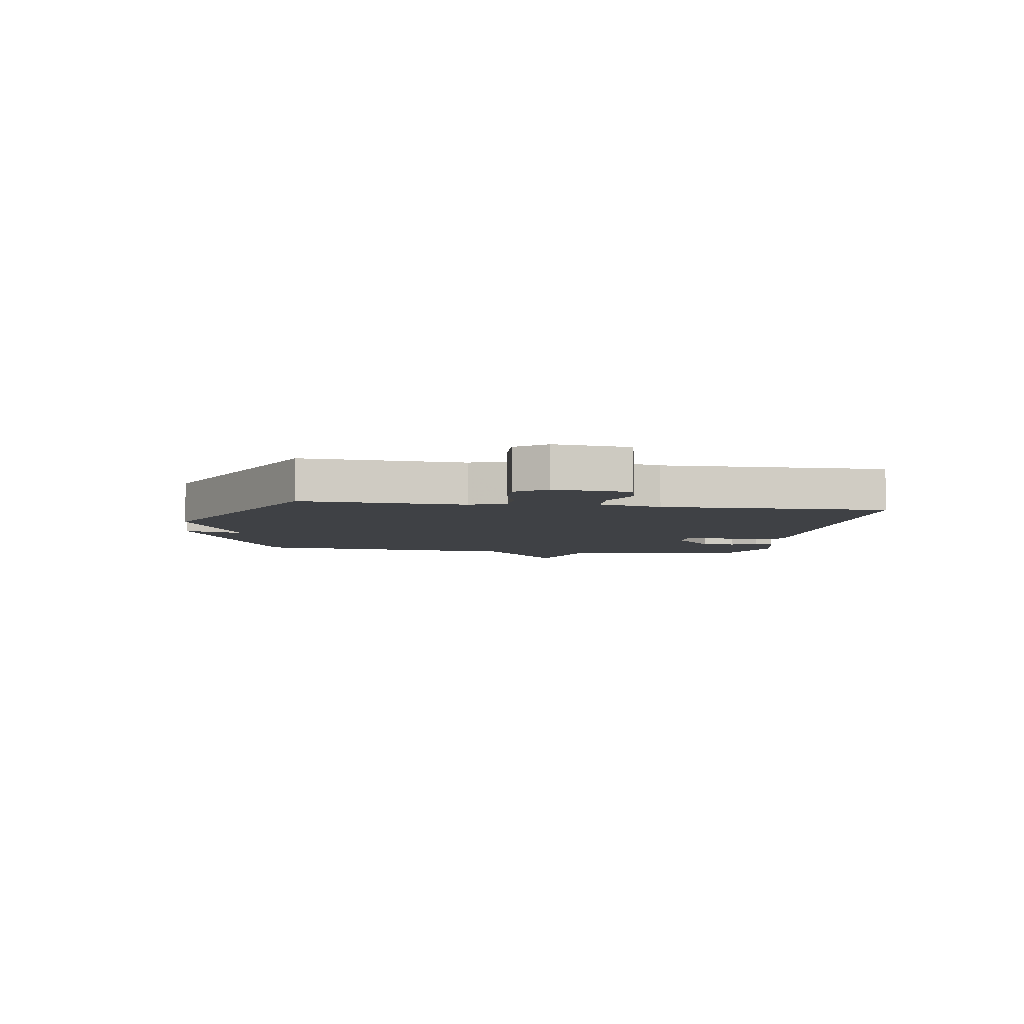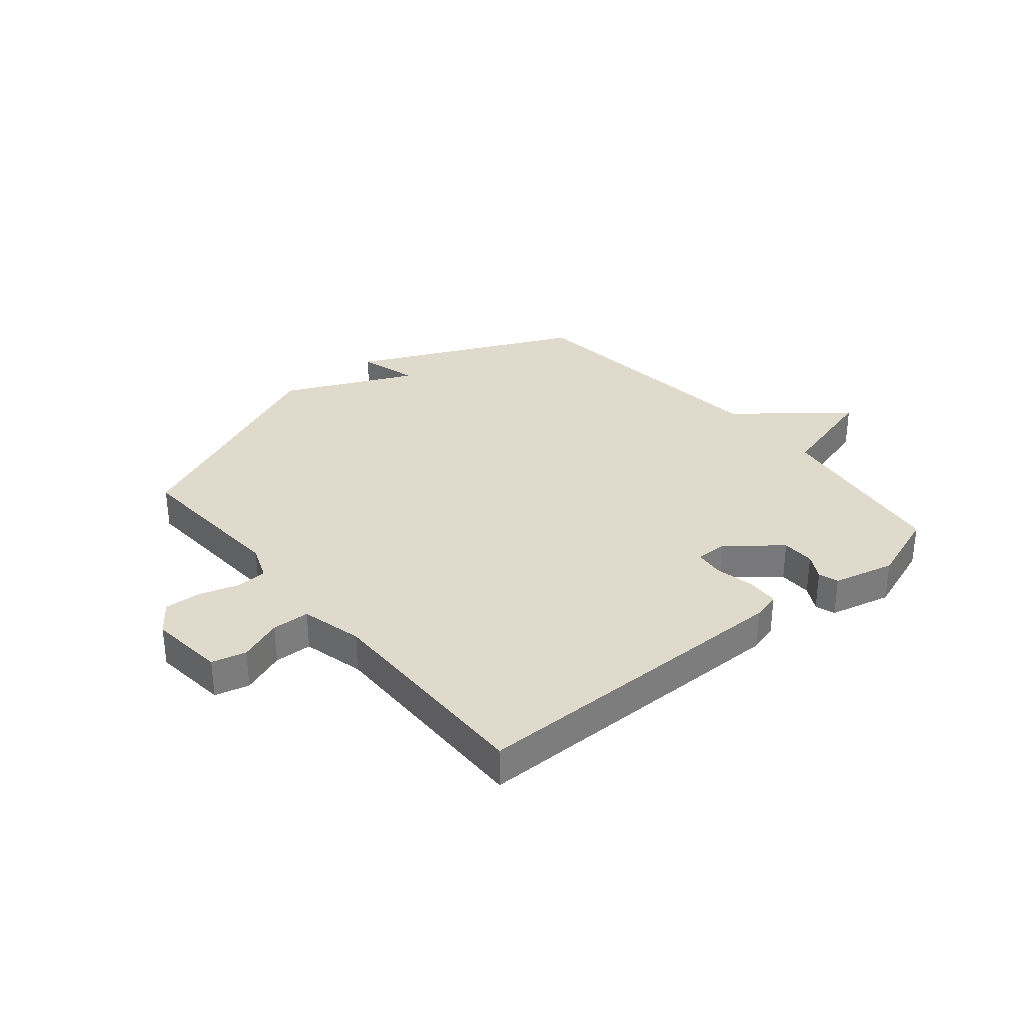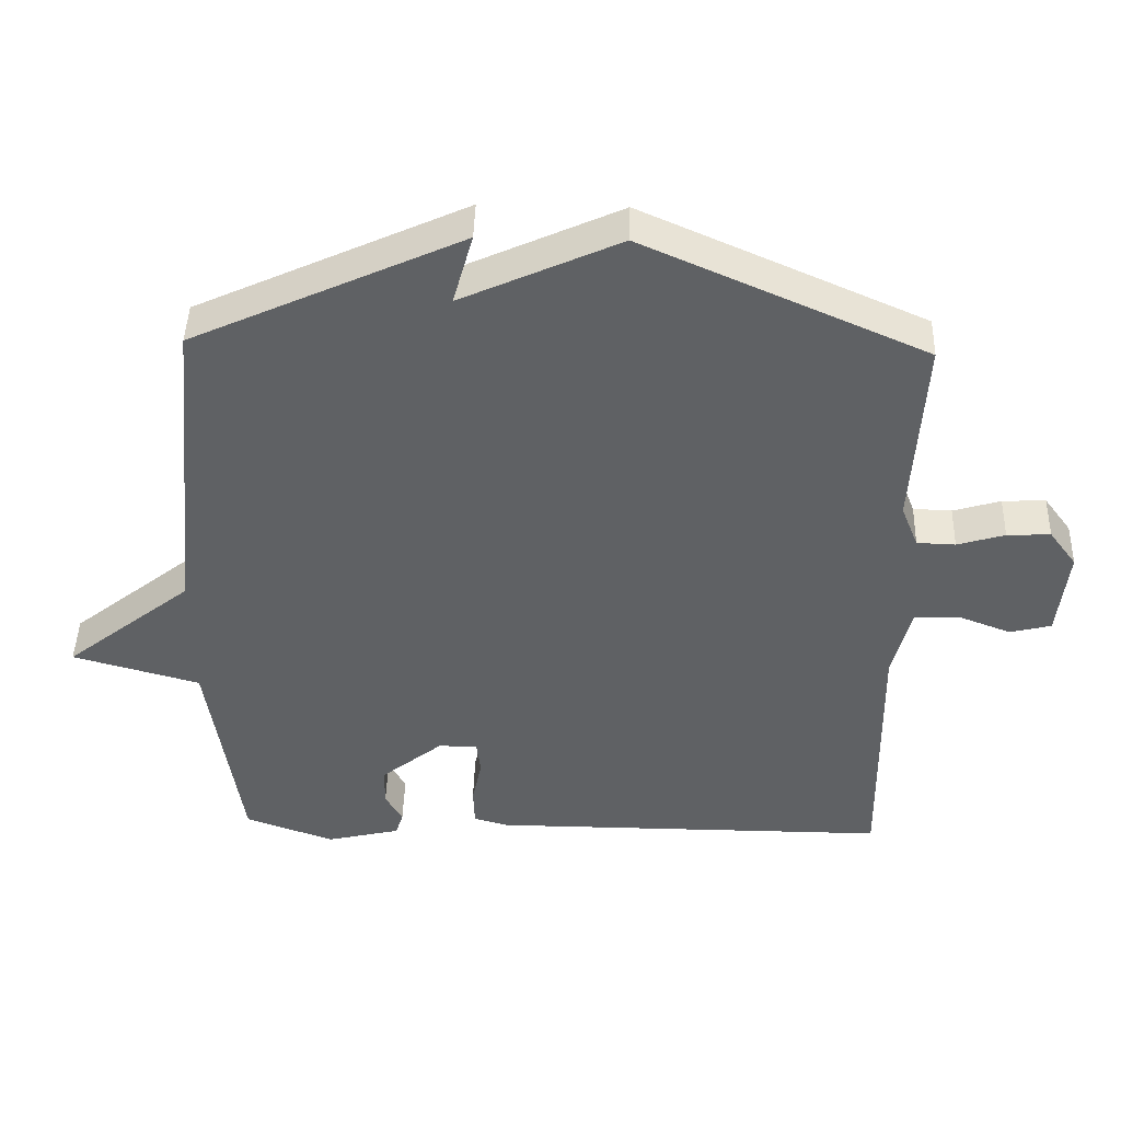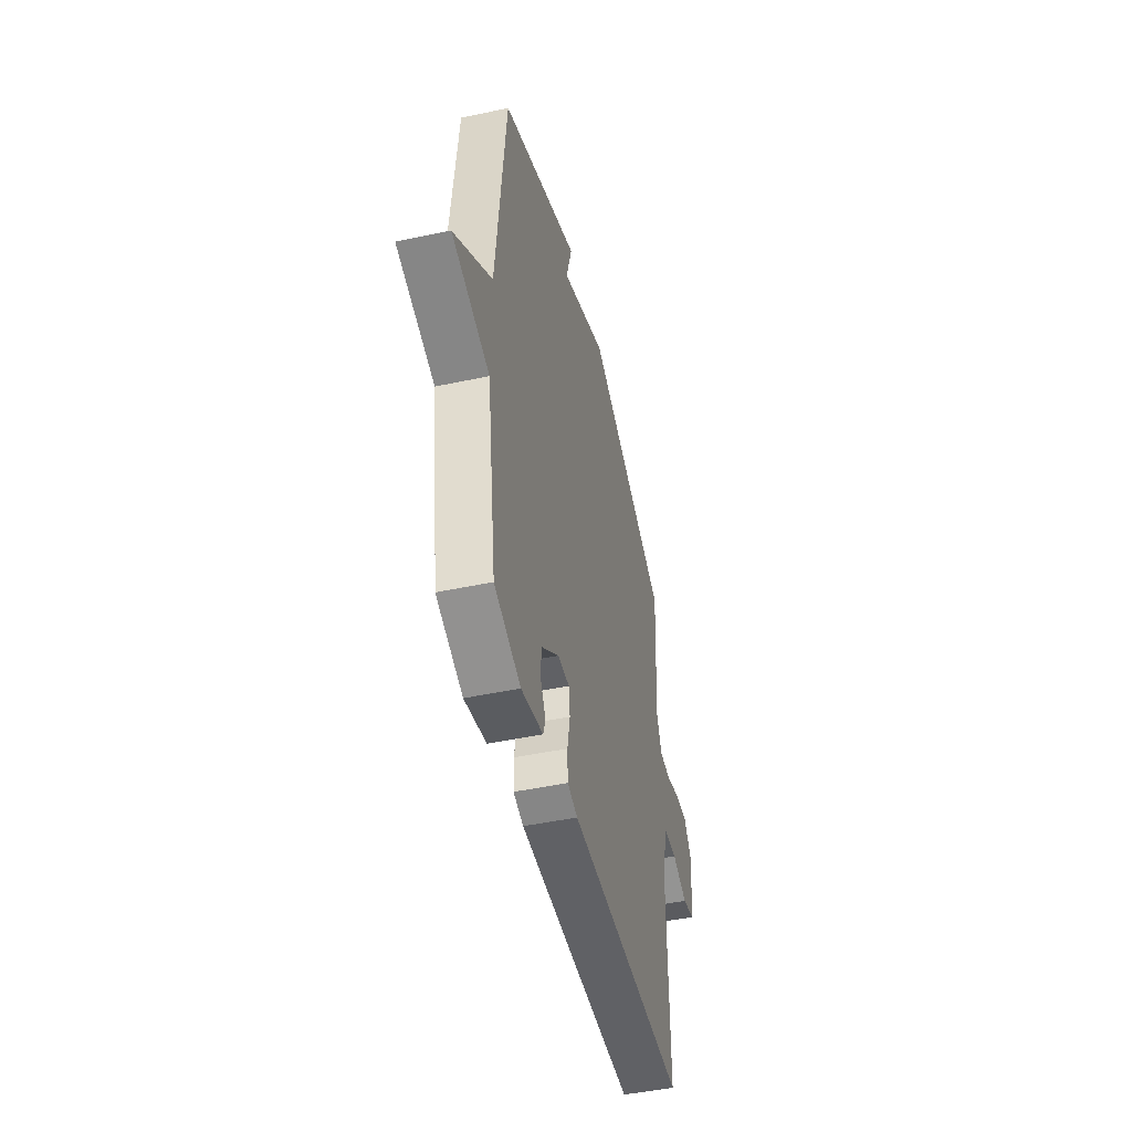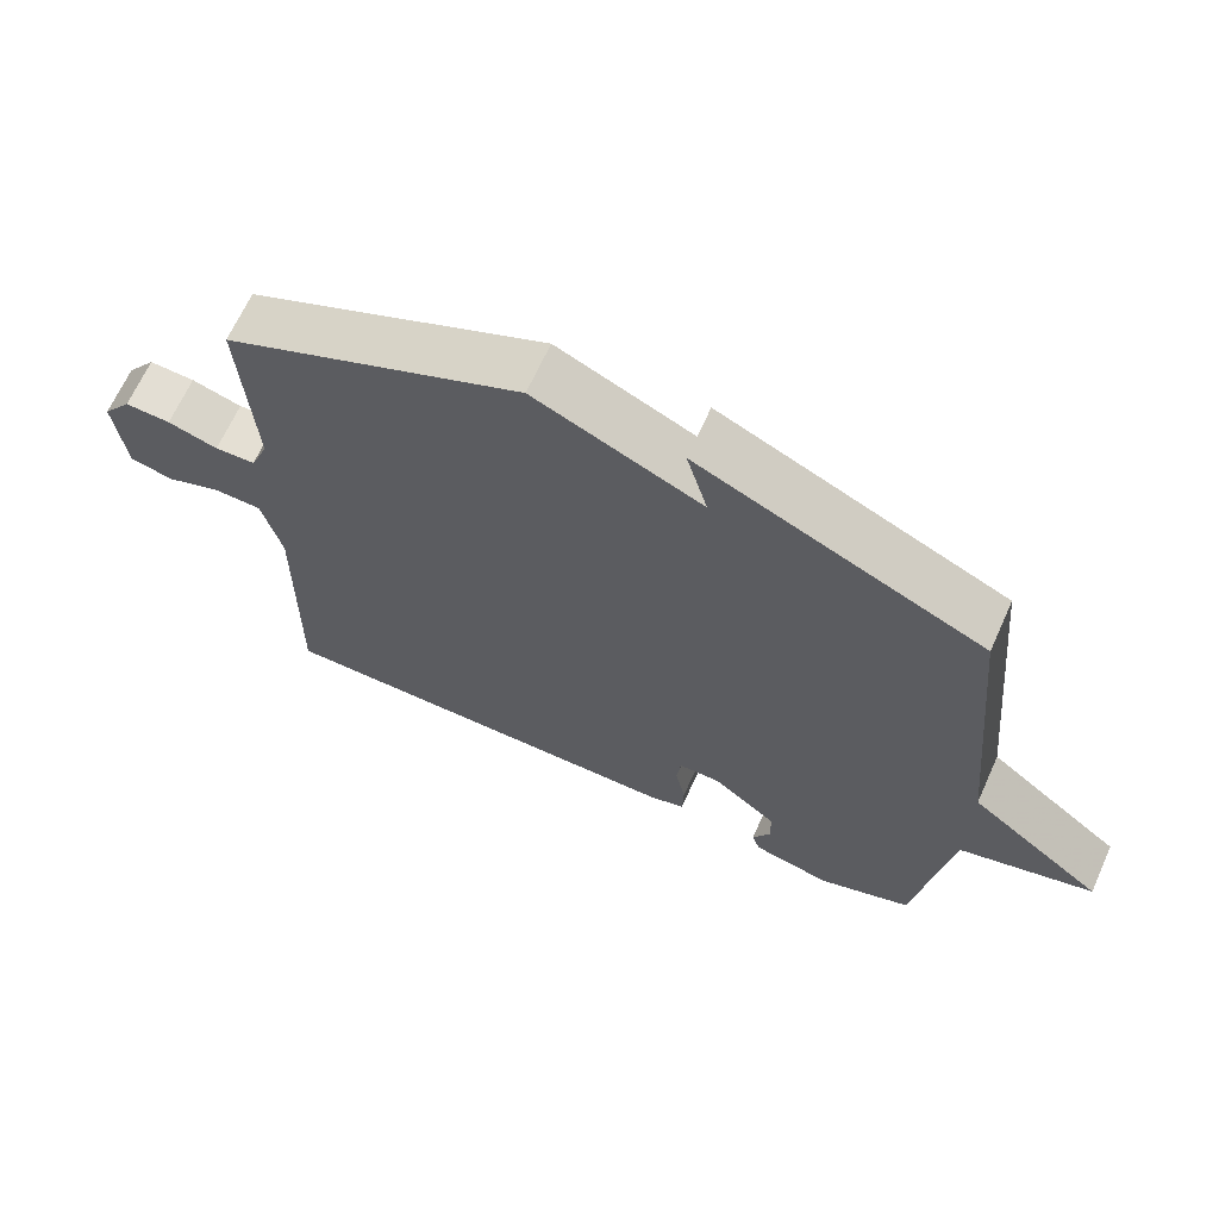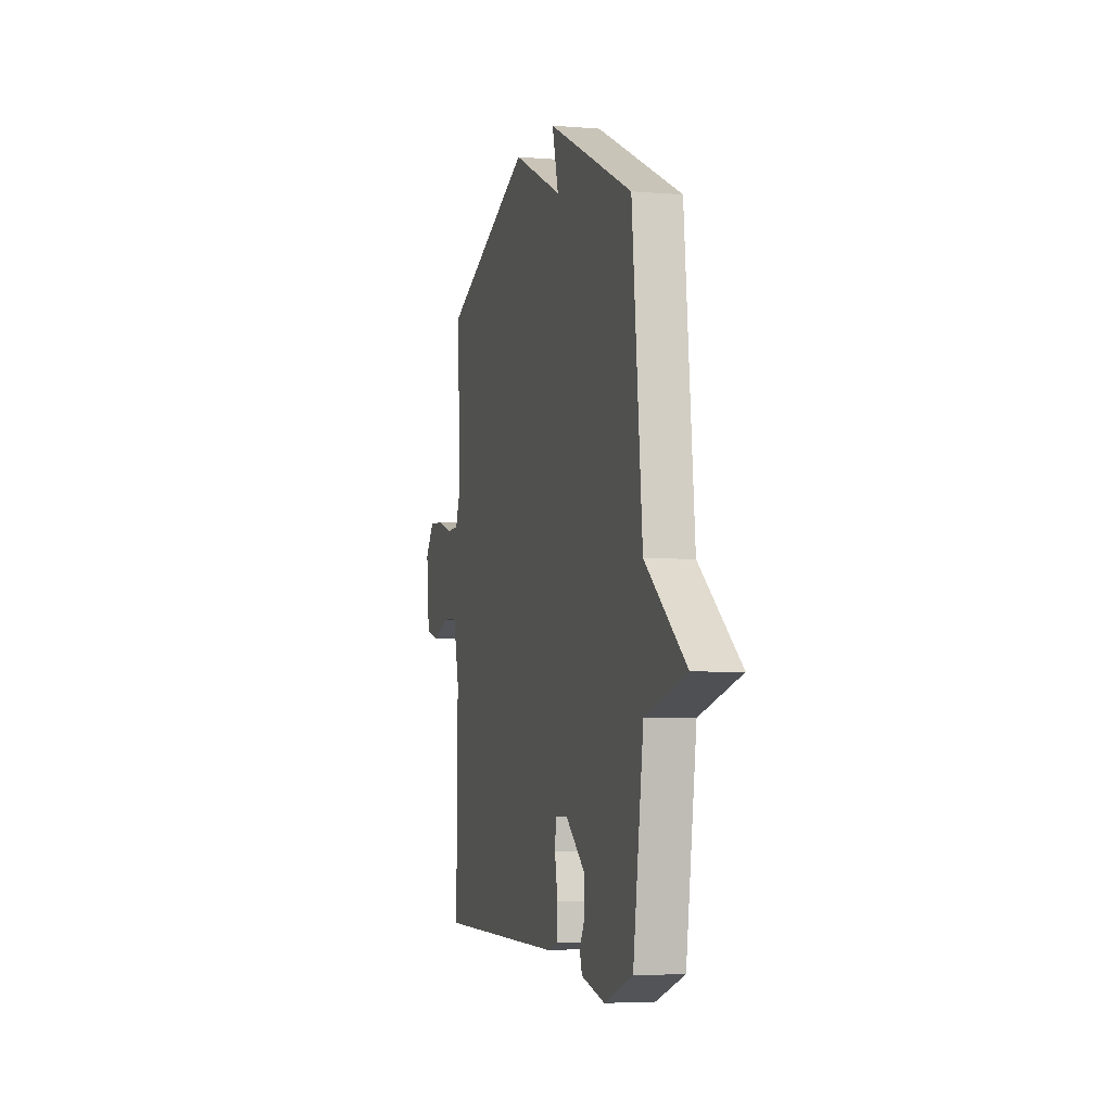
<metadata>
{"format":"obj","ext":"obj","renderer":"f3d","projection":"perspective","resolution":1024,"background":"white","views":[{"elev":-5.4,"azim":81.3,"up":"+Y"},{"elev":32.5,"azim":140.2,"up":"+Y"},{"elev":44.8,"azim":1.7,"up":"+Z"},{"elev":-47.4,"azim":-76.5,"up":"+Z"},{"elev":66.8,"azim":-155.7,"up":"+Z"},{"elev":-4.4,"azim":-105.1,"up":"+Z"}]}
</metadata>
<code>
v -0.5 0.07 0.5
v -0.109 0.07 0.681
v -0.138 0.07 0.576
v 0.091 0.07 0.681
v 0.5 0.07 0.5
v 0.484 0.07 0.215
v 0.509 0.07 0.152
v 0.565 0.07 0.15
v 0.634 0.07 0.171
v 0.697 0.07 0.174
v 0.737 0.07 0.12
v 0.723 0.07 -0.012
v 0.663 0.07 -0.027
v 0.587 0.07 0.002
v 0.521 0.07 0
v 0.494 0.07 -0.109
v 0.5 0.07 -0.5
v -0.084 0.07 -0.5
v -0.134 0.07 -0.486
v -0.136 0.07 -0.429
v -0.122 0.07 -0.36
v -0.128 0.07 -0.31
v -0.185 0.07 -0.31
v -0.275 0.07 -0.383
v -0.276 0.07 -0.441
v -0.251 0.07 -0.486
v -0.262 0.07 -0.521
v -0.37 0.07 -0.547
v -0.5 0.07 -0.5
v -0.547 0.07 -0.177
v -0.733 0.07 -0.125
v -0.547 0.07 0.023
v -0.5 0 0.5
v -0.109 0 0.681
v -0.138 0 0.576
v 0.091 0 0.681
v 0.5 0 0.5
v 0.484 0 0.215
v 0.509 0 0.152
v 0.565 0 0.15
v 0.634 0 0.171
v 0.697 0 0.174
v 0.737 0 0.12
v 0.723 0 -0.012
v 0.663 0 -0.027
v 0.587 0 0.002
v 0.521 0 0
v 0.494 0 -0.109
v 0.5 0 -0.5
v -0.084 0 -0.5
v -0.134 0 -0.486
v -0.136 0 -0.429
v -0.122 0 -0.36
v -0.128 0 -0.31
v -0.185 0 -0.31
v -0.275 0 -0.383
v -0.276 0 -0.441
v -0.251 0 -0.486
v -0.262 0 -0.521
v -0.37 0 -0.547
v -0.5 0 -0.5
v -0.547 0 -0.177
v -0.733 0 -0.125
v -0.547 0 0.023
f 30 31 32
f 29 30 32
f 28 29 32
f 27 28 32
f 26 27 32
f 25 26 32
f 24 25 32 1
f 23 24 1
f 22 23 1
f 19 20 21
f 18 19 21
f 17 18 21
f 16 17 21
f 15 16 21 22
f 12 13 14
f 11 12 14
f 10 11 14
f 9 10 14
f 8 9 14
f 7 8 14 15
f 15 22 1
f 7 15 1
f 6 7 1
f 3 4 5 6
f 1 2 3
f 1 3 6
f 64 63 62
f 64 62 61
f 64 61 60
f 64 60 59
f 64 59 58
f 64 58 57
f 33 64 57 56
f 33 56 55
f 33 55 54
f 53 52 51
f 53 51 50
f 53 50 49
f 53 49 48
f 54 53 48 47
f 46 45 44
f 46 44 43
f 46 43 42
f 46 42 41
f 46 41 40
f 47 46 40 39
f 33 54 47
f 33 47 39
f 33 39 38
f 38 37 36 35
f 35 34 33
f 38 35 33
f 1 33 34 2
f 2 34 35 3
f 3 35 36 4
f 4 36 37 5
f 5 37 38 6
f 6 38 39 7
f 7 39 40 8
f 8 40 41 9
f 9 41 42 10
f 10 42 43 11
f 11 43 44 12
f 12 44 45 13
f 13 45 46 14
f 14 46 47 15
f 15 47 48 16
f 16 48 49 17
f 17 49 50 18
f 18 50 51 19
f 19 51 52 20
f 20 52 53 21
f 21 53 54 22
f 22 54 55 23
f 23 55 56 24
f 24 56 57 25
f 25 57 58 26
f 26 58 59 27
f 27 59 60 28
f 28 60 61 29
f 29 61 62 30
f 30 62 63 31
f 31 63 64 32
f 32 64 33 1

</code>
